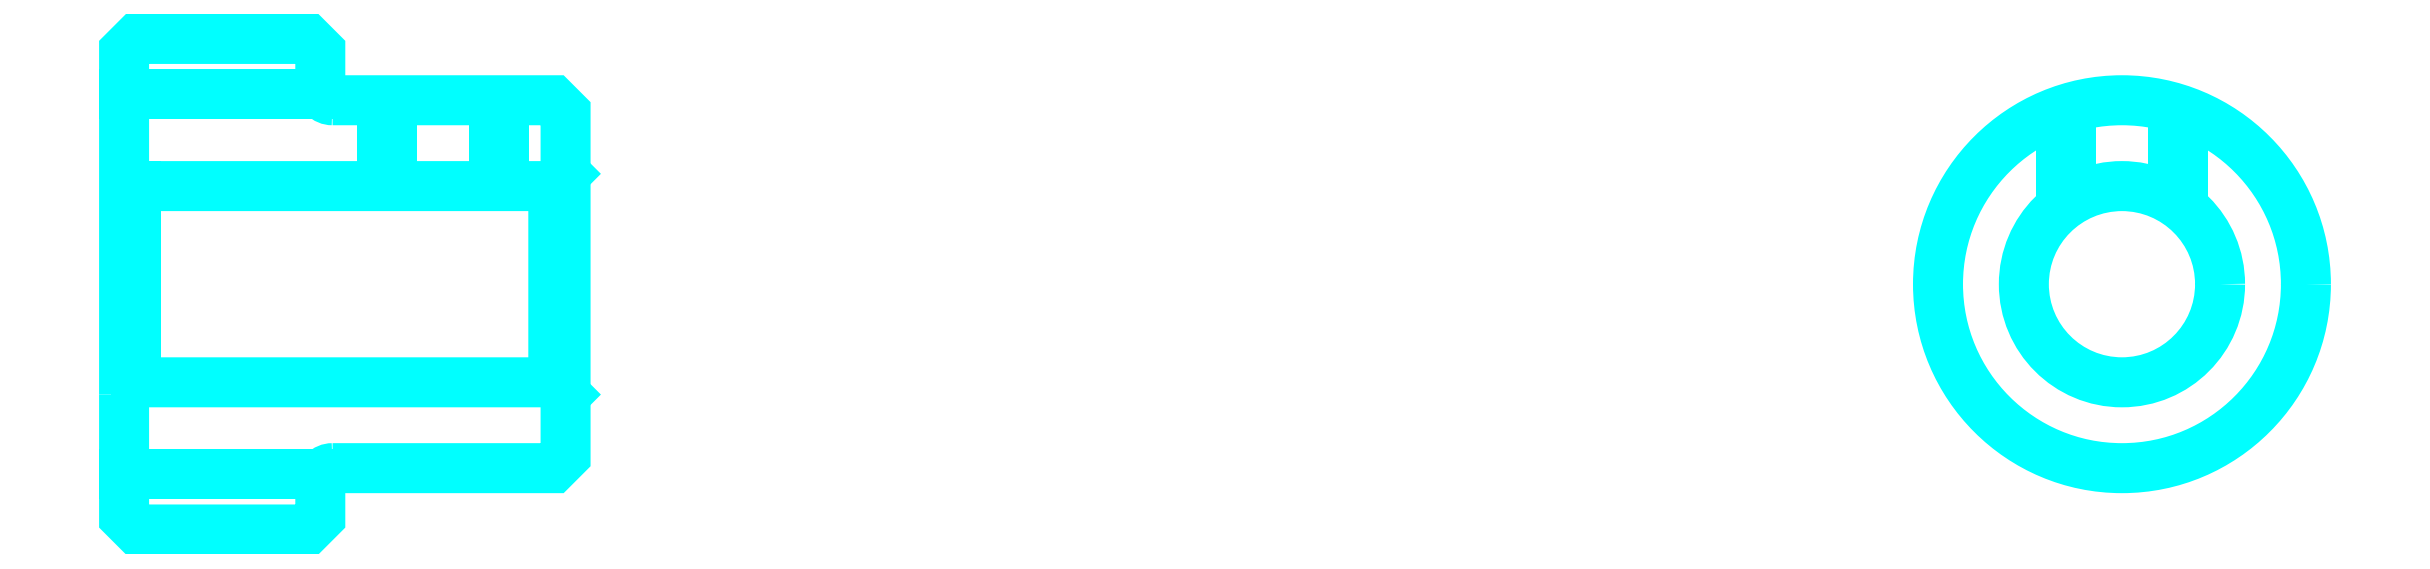
<metadata>
{"format":"dxf","ext":"dxf","renderer":"ezdxf+matplotlib","layout":"modelspace","background":"white","min_lineweight":24,"dpi":150}
</metadata>
<code>
0
SECTION
2
ENTITIES
0
LINE
8
0
10
58.11
20
66.22
30
0
11
66.11
21
66.22
31
0
0
LINE
8
0
10
58.11
20
50.72
30
0
11
66.11
21
50.72
31
0
0
LINE
8
0
10
75.61
20
54.47
30
0
11
76.11
21
53.97
31
0
0
LINE
8
0
10
75.61
20
62.47
30
0
11
76.11
21
62.97
31
0
0
LINE
8
0
10
58.61
20
62.47
30
0
11
58.61
21
54.47
31
0
0
POLYLINE
8
0
66
1
10
0
20
0
30
0
70
2
0
VERTEX
8
0
10
58.11
20
53.97
30
0
70
0
0
VERTEX
8
0
10
58.61
20
54.47
30
0
70
0
0
VERTEX
8
0
10
75.61
20
54.47
30
0
70
0
0
VERTEX
8
0
10
75.61
20
62.47
30
0
70
0
0
VERTEX
8
0
10
58.61
20
62.47
30
0
70
0
0
VERTEX
8
0
10
58.11
20
62.97
30
0
70
0
0
SEQEND
8
0
0
ARC
8
0
10
66.61
20
66.47
30
0
40
0.5
50
180
51
270
0
ARC
8
0
10
66.61
20
50.47
30
0
40
0.5
50
90
51
180
0
POLYLINE
8
0
66
1
10
0
20
0
30
0
70
2
0
VERTEX
8
0
10
73.61
20
65.97
30
0
70
0
0
VERTEX
8
0
10
73.61
20
62.47
30
0
70
0
0
SEQEND
8
0
0
POLYLINE
8
0
66
1
10
0
20
0
30
0
70
2
0
VERTEX
8
0
10
68.61
20
65.97
30
0
70
0
0
VERTEX
8
0
10
68.61
20
62.47
30
0
70
0
0
SEQEND
8
0
0
POLYLINE
8
0
66
1
10
0
20
0
30
0
70
2
0
VERTEX
8
0
10
73.17
20
65.97
30
0
70
0
0
VERTEX
8
0
10
73.17
20
62.47
30
0
70
0
0
SEQEND
8
0
0
POLYLINE
8
0
66
1
10
0
20
0
30
0
70
2
0
VERTEX
8
0
10
69.04
20
65.97
30
0
70
0
0
VERTEX
8
0
10
69.04
20
62.47
30
0
70
0
0
SEQEND
8
0
0
POLYLINE
8
0
66
1
10
0
20
0
30
0
70
2
0
VERTEX
8
0
10
137.1
20
61.59
30
0
70
0
0
VERTEX
8
0
10
137.1
20
65.54
30
0
70
0
0
SEQEND
8
0
0
POLYLINE
8
0
66
1
10
0
20
0
30
0
70
2
0
VERTEX
8
0
10
142.1
20
61.59
30
0
70
0
0
VERTEX
8
0
10
142.1
20
65.54
30
0
70
0
0
SEQEND
8
0
0
POLYLINE
8
0
66
1
10
0
20
0
30
0
70
2
0
VERTEX
8
0
10
137.5
20
61.89
30
0
70
0
0
VERTEX
8
0
10
137.5
20
65.68
30
0
70
0
0
SEQEND
8
0
0
POLYLINE
8
0
66
1
10
0
20
0
30
0
70
2
0
VERTEX
8
0
10
141.6
20
61.89
30
0
70
0
0
VERTEX
8
0
10
141.6
20
65.68
30
0
70
0
0
SEQEND
8
0
0
POLYLINE
8
0
66
1
10
0
20
0
30
0
70
2
0
VERTEX
8
0
10
58.11
20
53.97
30
0
70
0
0
VERTEX
8
0
10
58.11
20
48.97
30
0
70
0
0
VERTEX
8
0
10
58.61
20
48.47
30
0
70
0
0
VERTEX
8
0
10
65.61
20
48.47
30
0
70
0
0
VERTEX
8
0
10
66.11
20
48.97
30
0
70
0
0
VERTEX
8
0
10
66.11
20
50.47
30
0
70
0
0
SEQEND
8
0
0
POLYLINE
8
0
66
1
10
0
20
0
30
0
70
2
0
VERTEX
8
0
10
66.61
20
50.97
30
0
70
0
0
VERTEX
8
0
10
75.61
20
50.97
30
0
70
0
0
VERTEX
8
0
10
76.11
20
51.47
30
0
70
0
0
VERTEX
8
0
10
76.11
20
65.47
30
0
70
0
0
VERTEX
8
0
10
75.61
20
65.97
30
0
70
0
0
VERTEX
8
0
10
66.61
20
65.97
30
0
70
0
0
SEQEND
8
0
0
POLYLINE
8
0
66
1
10
0
20
0
30
0
70
2
0
VERTEX
8
0
10
66.11
20
66.47
30
0
70
0
0
VERTEX
8
0
10
66.11
20
67.97
30
0
70
0
0
VERTEX
8
0
10
65.61
20
68.47
30
0
70
0
0
VERTEX
8
0
10
58.61
20
68.47
30
0
70
0
0
VERTEX
8
0
10
58.11
20
67.97
30
0
70
0
0
VERTEX
8
0
10
58.11
20
53.97
30
0
70
0
0
SEQEND
8
0
0
CIRCLE
8
0
10
139.6
20
58.47
30
0
40
4
0
CIRCLE
8
0
10
139.6
20
58.47
30
0
40
7.5
0
ENDSEC
0
EOF

</code>
